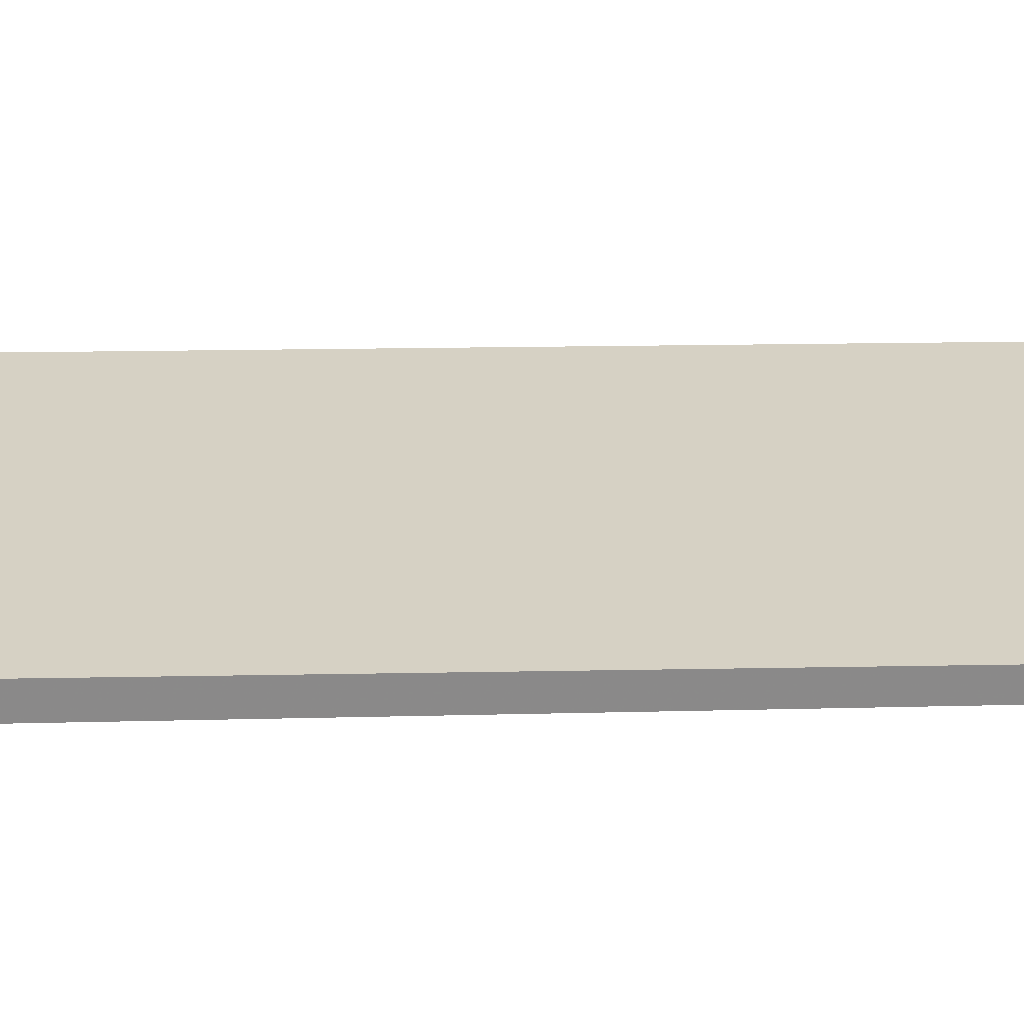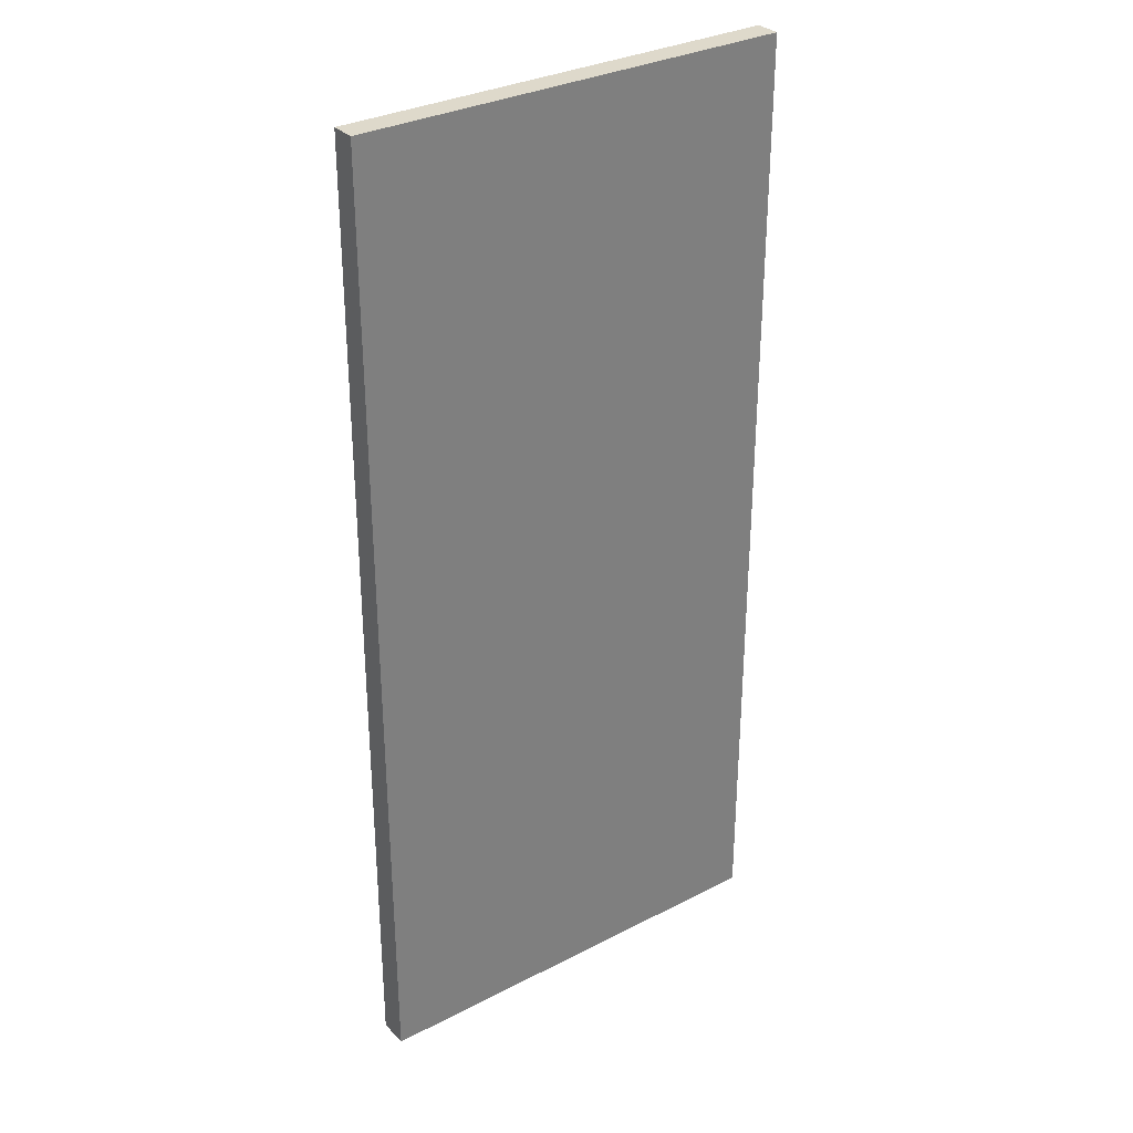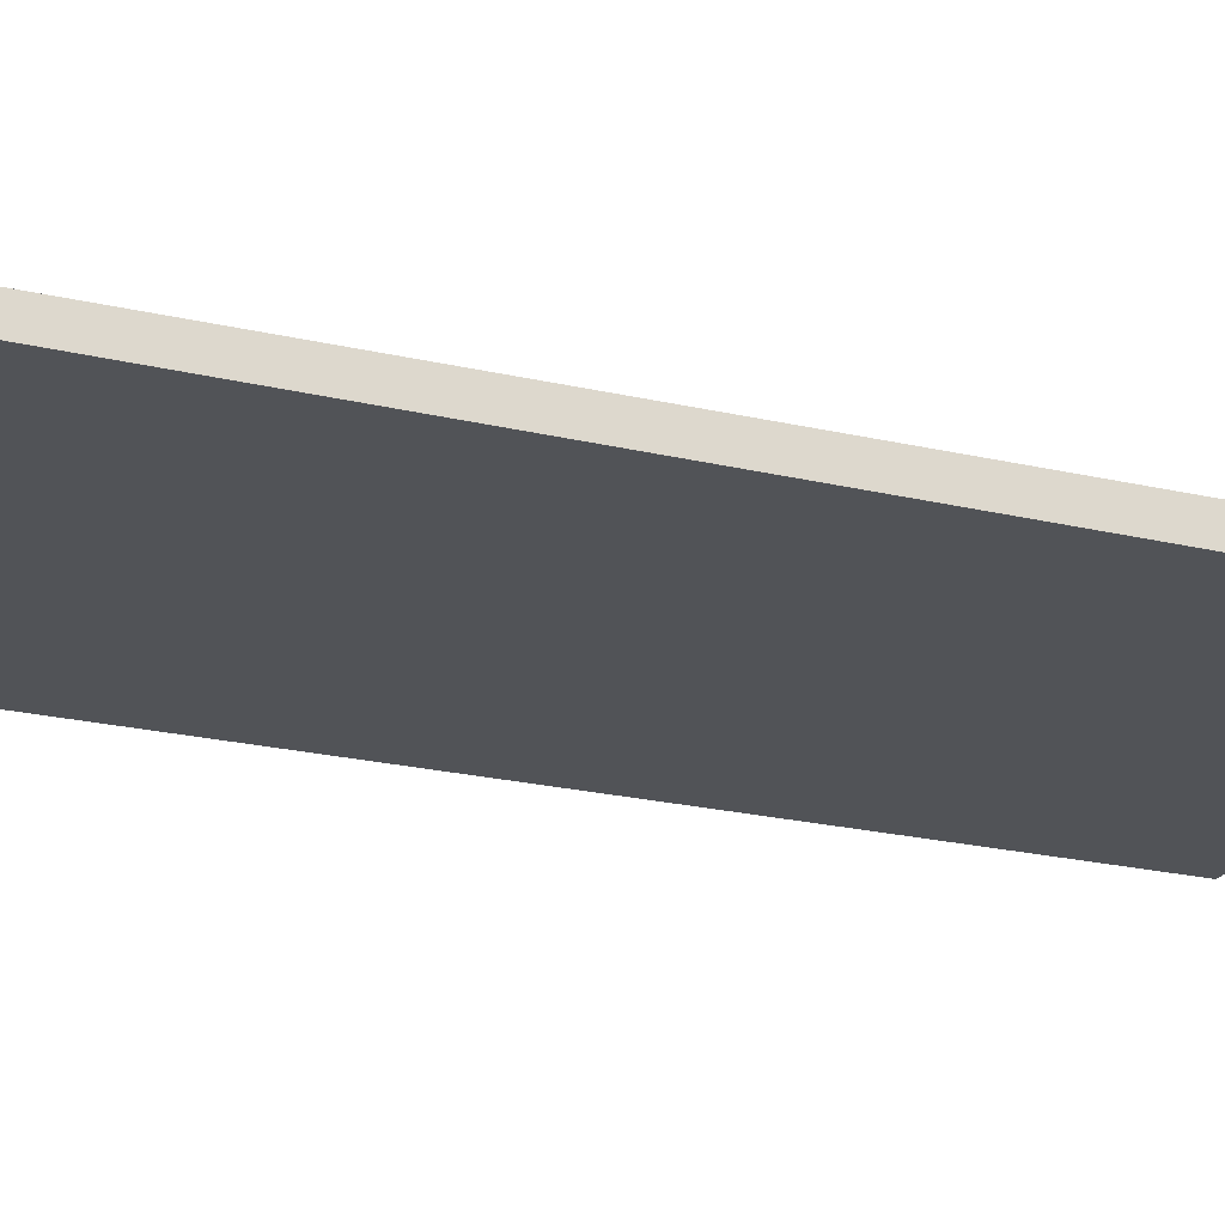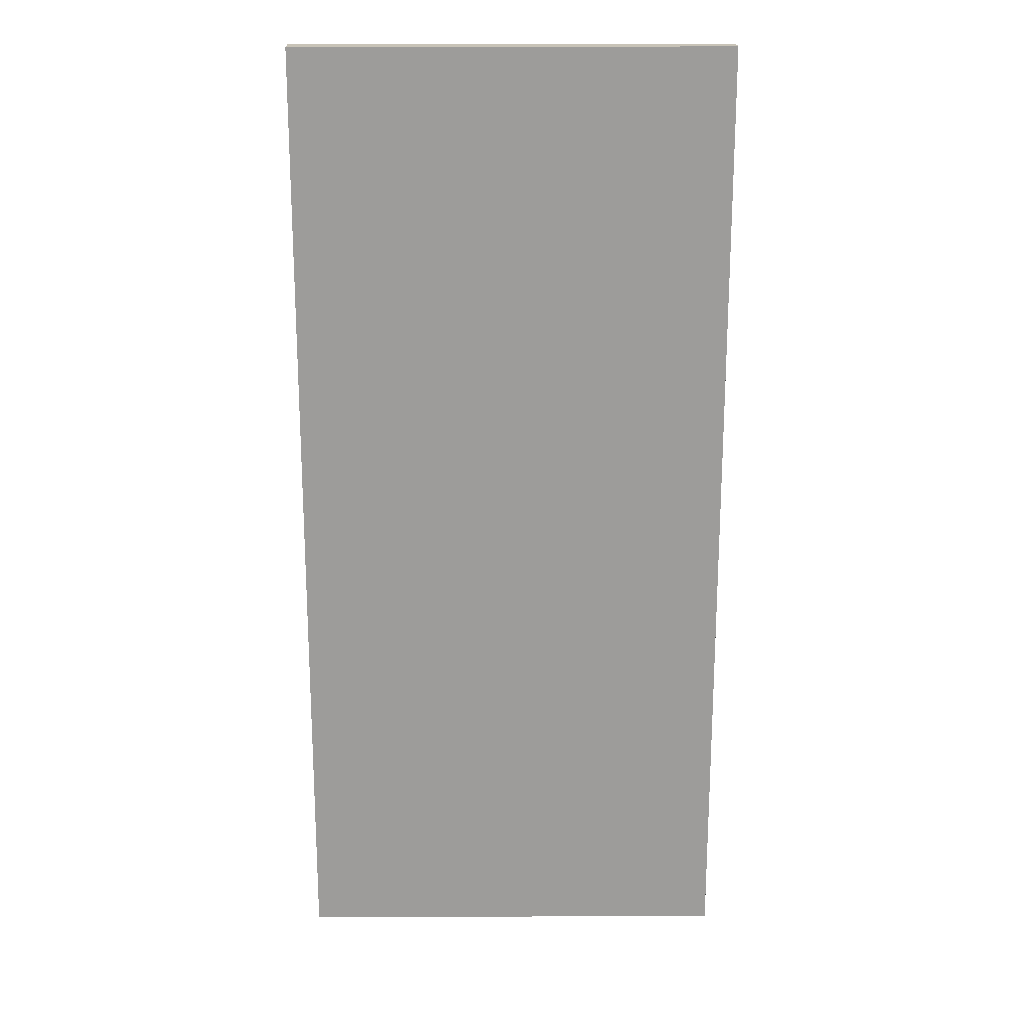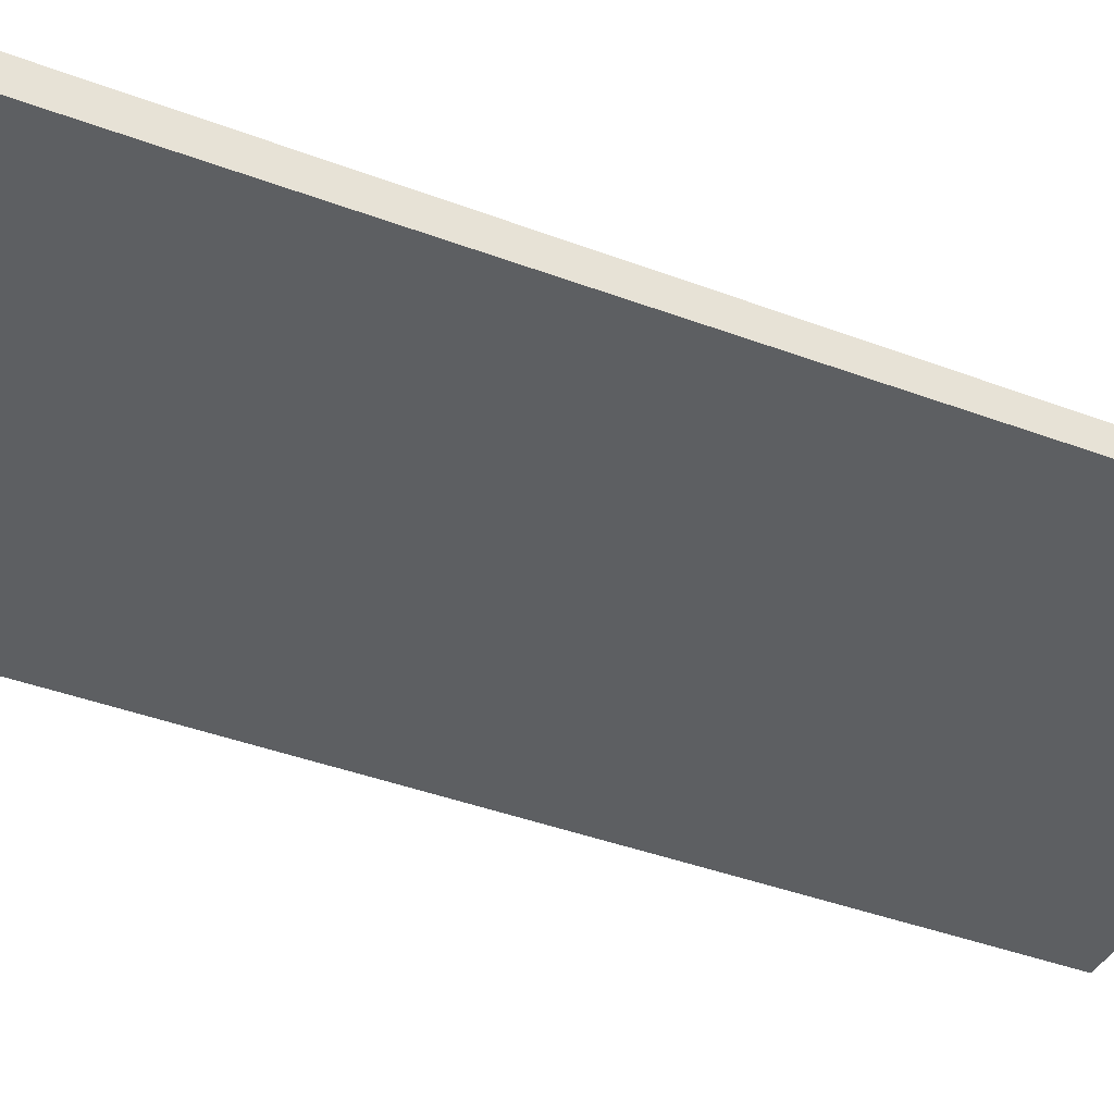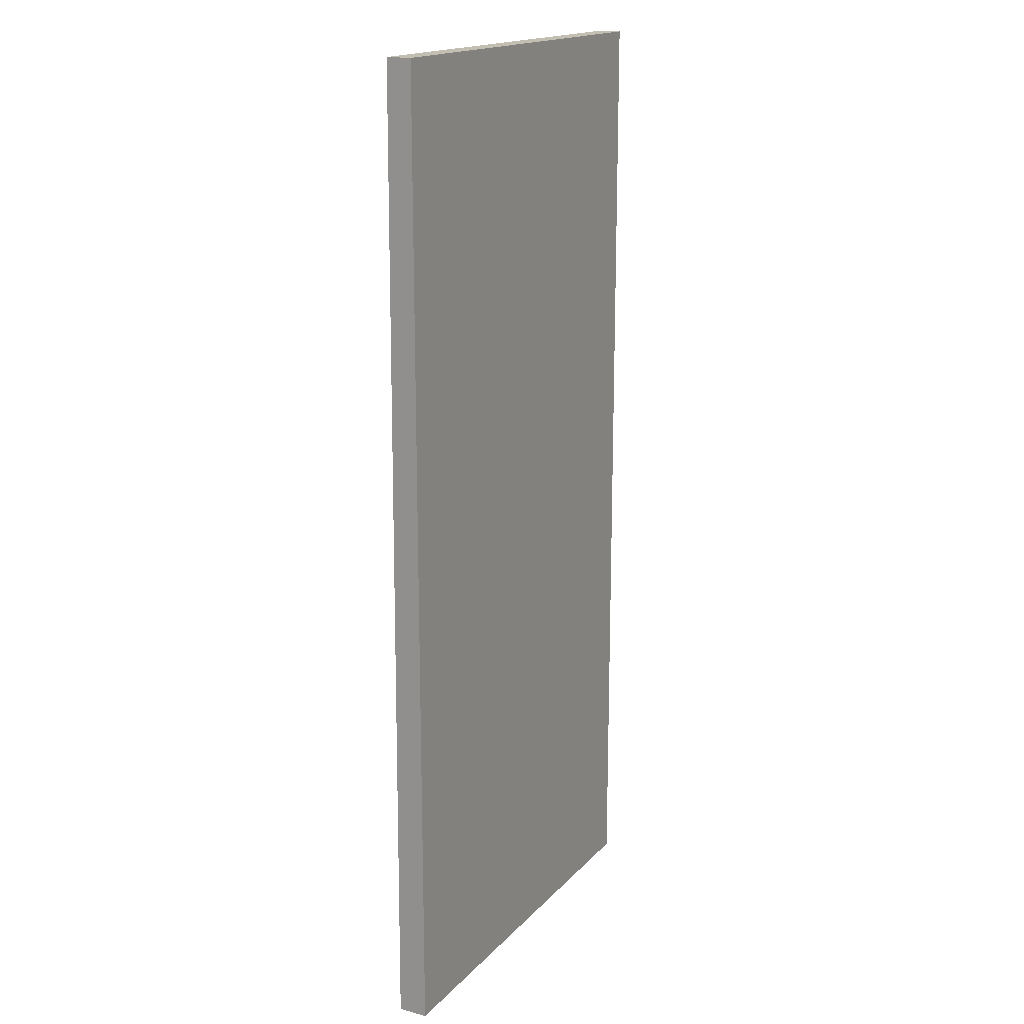
<metadata>
{"format":"obj","ext":"obj","renderer":"f3d","projection":"perspective","resolution":1024,"background":"white","views":[{"elev":26.9,"azim":-92.1,"up":"+Y"},{"elev":31.9,"azim":-35.9,"up":"+Z"},{"elev":-22.1,"azim":67.3,"up":"+Y"},{"elev":19.9,"azim":-0.5,"up":"+Z"},{"elev":-39.5,"azim":-115.2,"up":"+Y"},{"elev":17.3,"azim":-62.0,"up":"+Z"}]}
</metadata>
<code>
v 0.4478 -0.00238 0.1736
v 0.4478 -0.01098 0.1736
v 0.4478 -0.01098 -0.161
v 0.2963 -0.0007821 -0.161
v 0.2963 -0.01098 0.1736
v 0.4478 -0.0007821 -0.161
v 0.2963 -0.00238 0.1736
v 0.2963 -0.01098 -0.161
f 5 2 1
f 5 3 2
f 6 3 4
f 6 4 1
f 6 1 2
f 6 2 3
f 7 5 1
f 7 1 4
f 7 4 5
f 8 5 4
f 8 4 3
f 8 3 5

</code>
